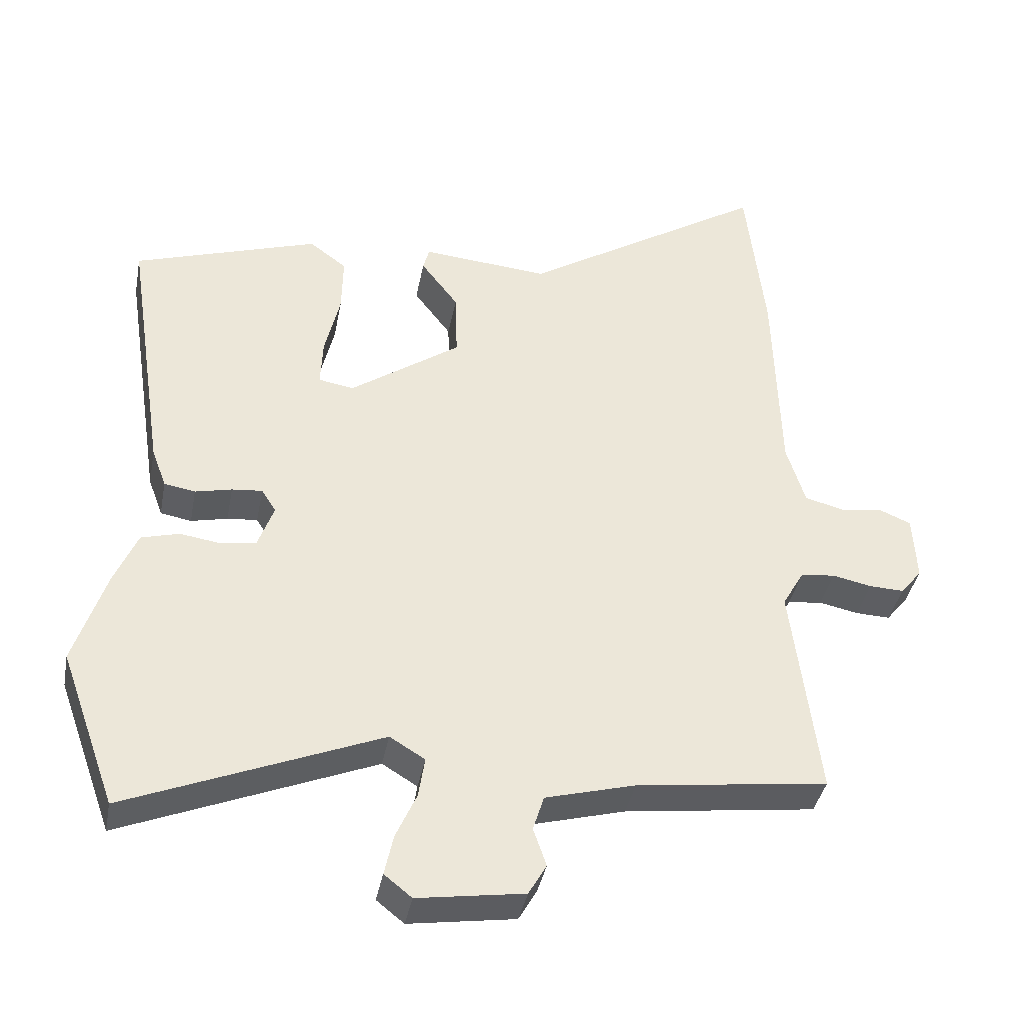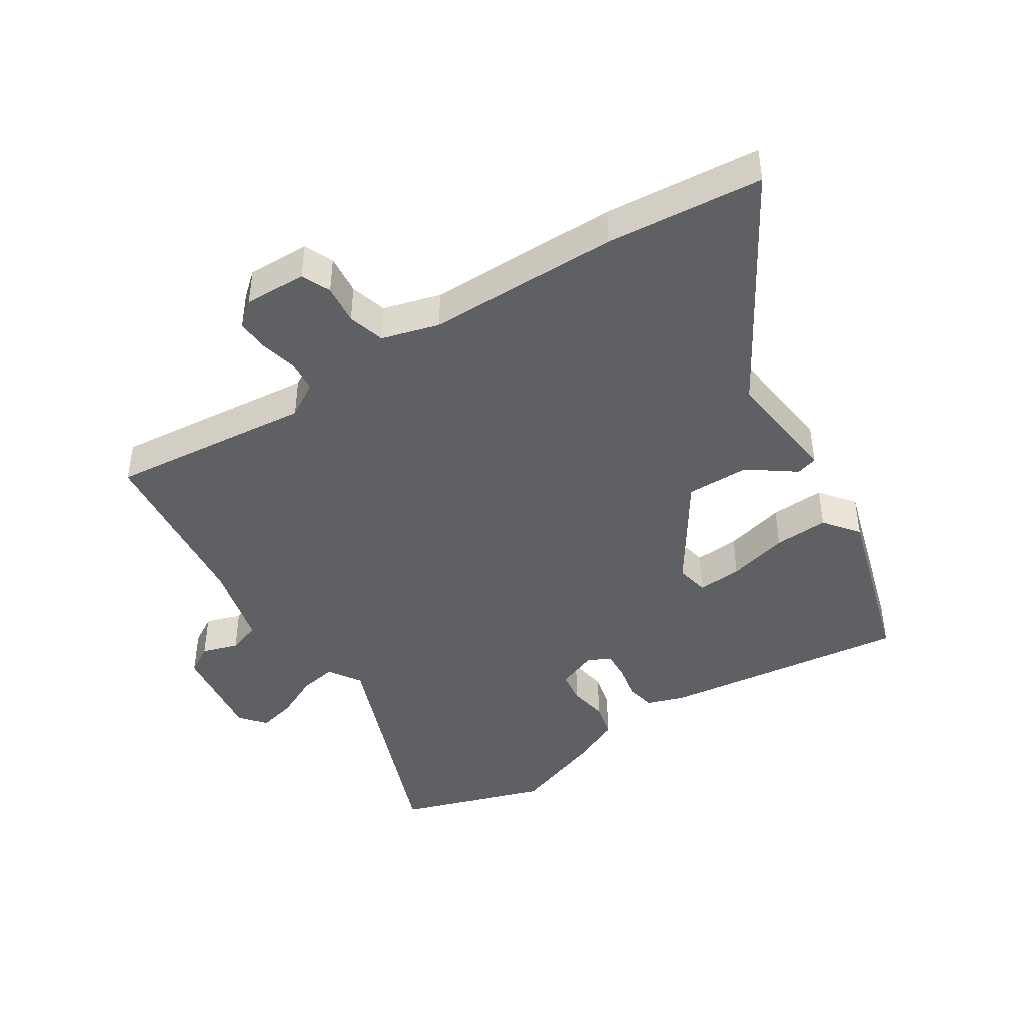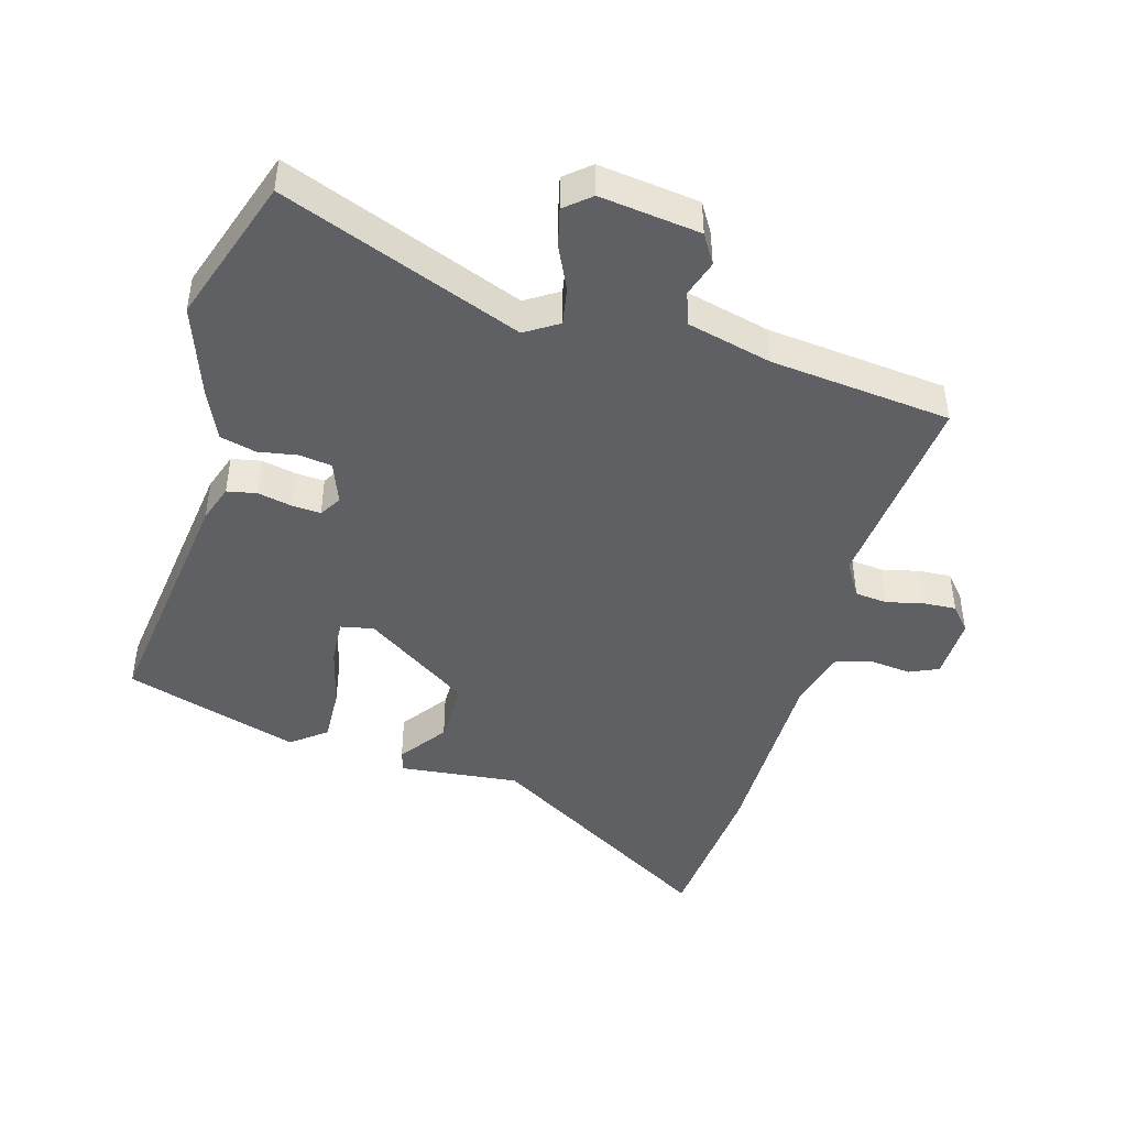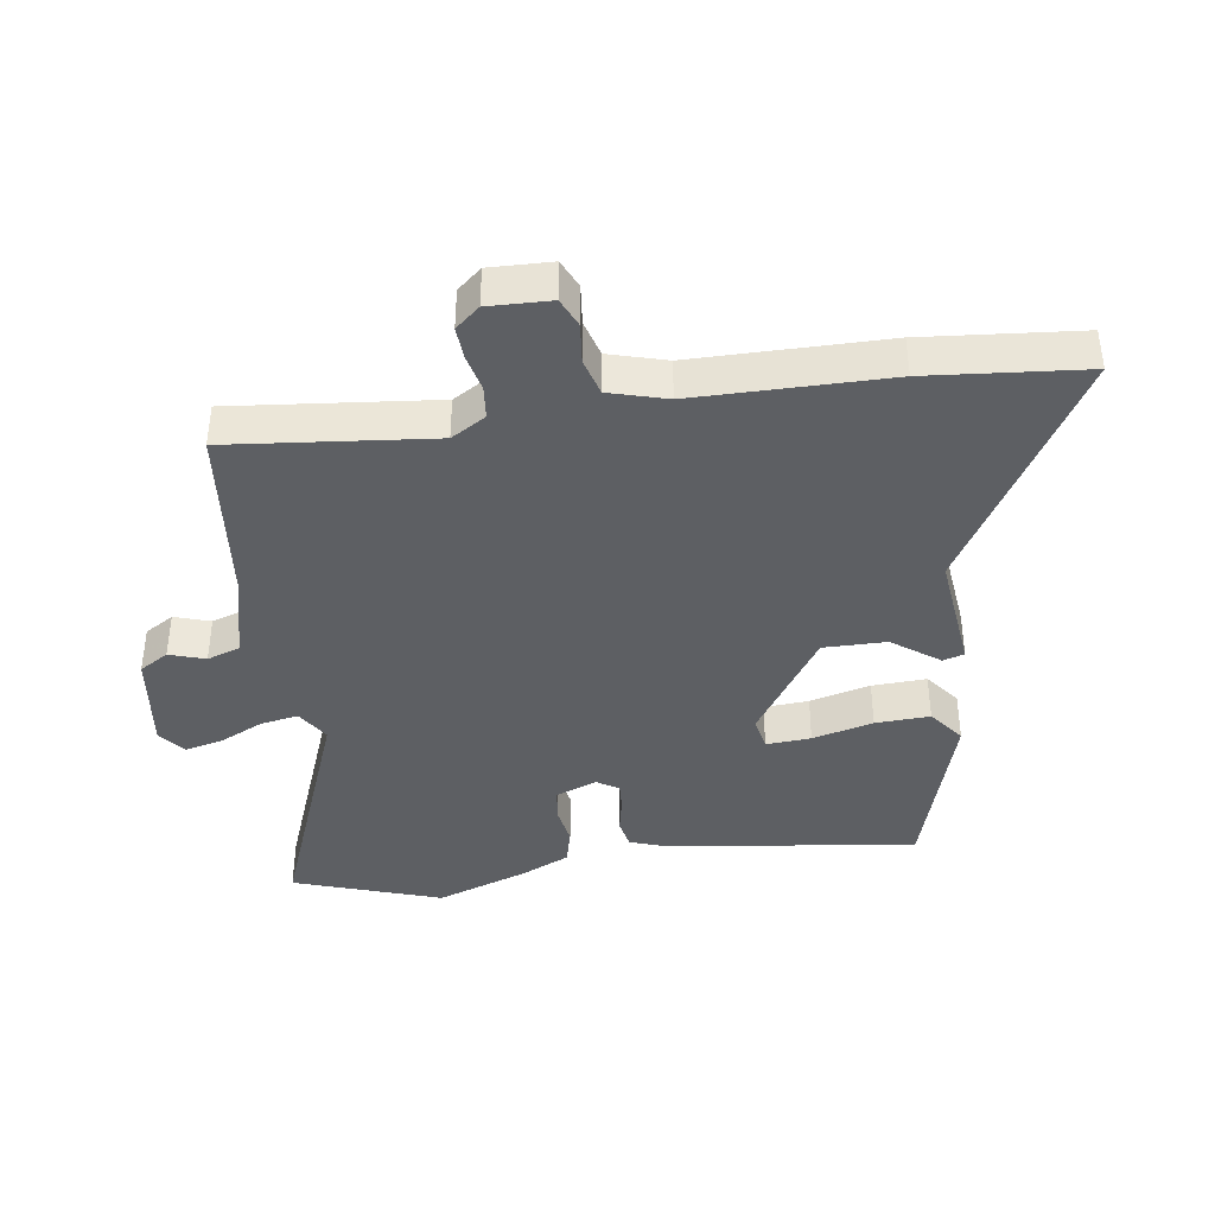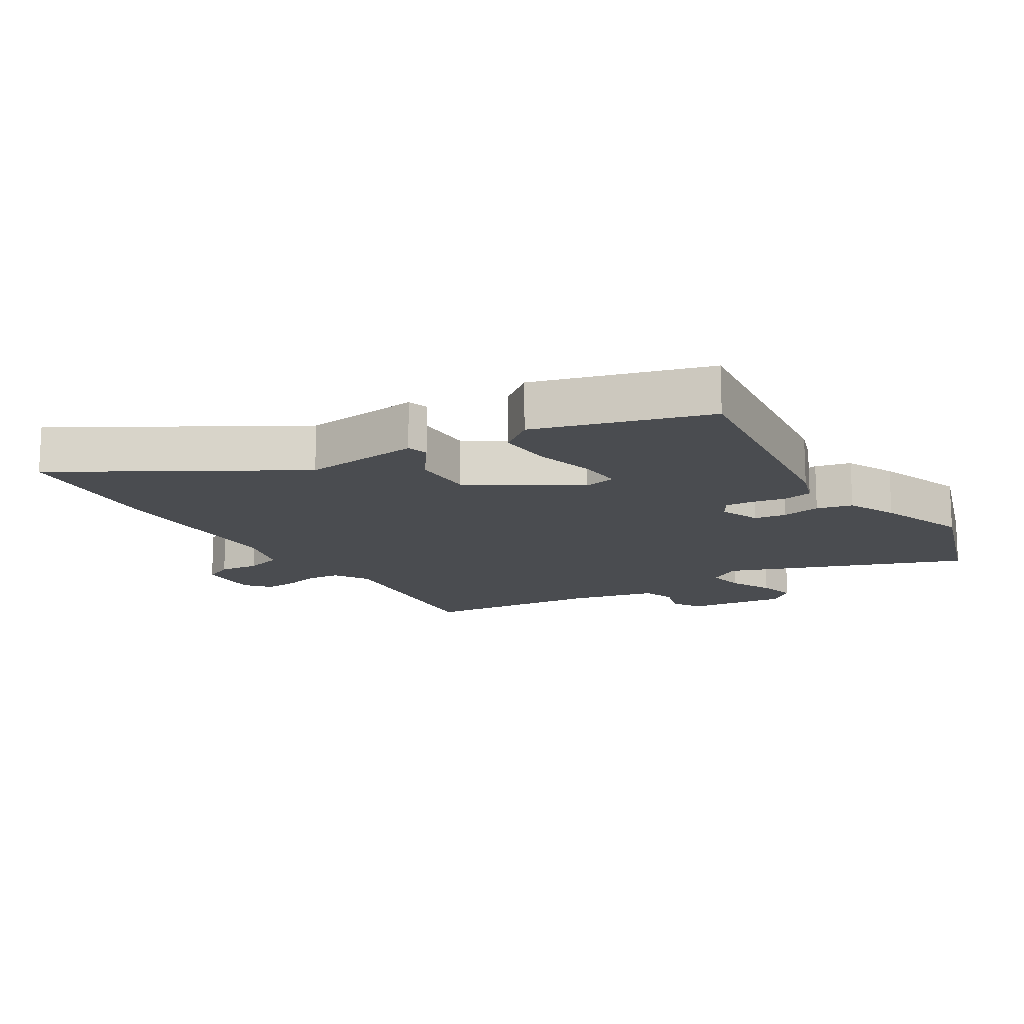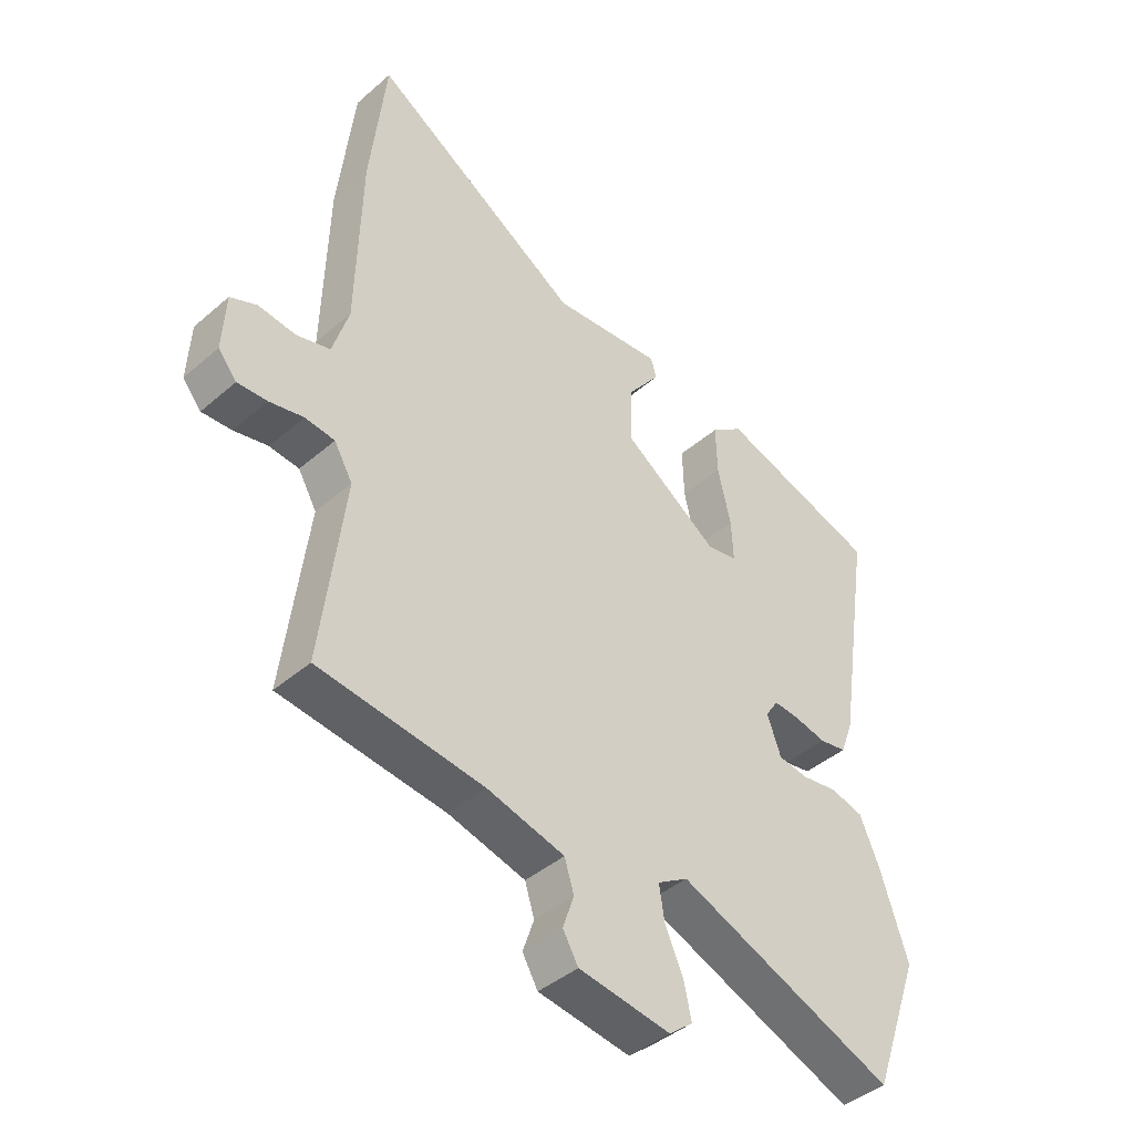
<metadata>
{"format":"obj","ext":"obj","renderer":"f3d","projection":"perspective","resolution":1024,"background":"white","views":[{"elev":-38.6,"azim":169.3,"up":"+Z"},{"elev":-44.1,"azim":-56.0,"up":"+Y"},{"elev":-45.2,"azim":165.3,"up":"+Y"},{"elev":-40.3,"azim":-80.6,"up":"+Y"},{"elev":-15.0,"azim":33.4,"up":"+Y"},{"elev":-42.1,"azim":-44.0,"up":"+Z"}]}
</metadata>
<code>
v -0.531 0.07 -0.47
v -0.492 0.07 -0.157
v -0.523 0.07 -0.103
v -0.573 0.07 -0.097
v -0.63 0.07 -0.109
v -0.68 0.07 -0.111
v -0.711 0.07 -0.073
v -0.706 0.07 0.023
v -0.661 0.07 0.042
v -0.599 0.07 0.034
v -0.542 0.07 0.049
v -0.515 0.07 0.137
v -0.507 0.07 0.435
v -0.48 0.07 0.676
v -0.127 0.07 0.455
v 0.057 0.07 0.471
v 0.066 0.07 0.438
v 0.012 0.07 0.367
v 0.009 0.07 0.27
v 0.169 0.07 0.158
v 0.22 0.07 0.167
v 0.217 0.07 0.236
v 0.195 0.07 0.33
v 0.193 0.07 0.414
v 0.247 0.07 0.454
v 0.514 0.07 0.367
v 0.456 0.07 -0.014
v 0.435 0.07 -0.071
v 0.39 0.07 -0.079
v 0.337 0.07 -0.067
v 0.293 0.07 -0.063
v 0.272 0.07 -0.096
v 0.295 0.07 -0.16
v 0.345 0.07 -0.168
v 0.405 0.07 -0.159
v 0.46 0.07 -0.174
v 0.493 0.07 -0.251
v 0.539 0.07 -0.391
v 0.458 0.07 -0.616
v 0.092 0.07 -0.467
v 0.041 0.07 -0.498
v 0.05 0.07 -0.556
v 0.08 0.07 -0.623
v 0.093 0.07 -0.682
v 0.053 0.07 -0.714
v -0.101 0.07 -0.691
v -0.127 0.07 -0.646
v -0.108 0.07 -0.591
v -0.124 0.07 -0.54
v -0.254 0.07 -0.505
v -0.531 0 -0.47
v -0.492 0 -0.157
v -0.523 0 -0.103
v -0.573 0 -0.097
v -0.63 0 -0.109
v -0.68 0 -0.111
v -0.711 0 -0.073
v -0.706 0 0.023
v -0.661 0 0.042
v -0.599 0 0.034
v -0.542 0 0.049
v -0.515 0 0.137
v -0.507 0 0.435
v -0.48 0 0.676
v -0.127 0 0.455
v 0.057 0 0.471
v 0.066 0 0.438
v 0.012 0 0.367
v 0.009 0 0.27
v 0.169 0 0.158
v 0.22 0 0.167
v 0.217 0 0.236
v 0.195 0 0.33
v 0.193 0 0.414
v 0.247 0 0.454
v 0.514 0 0.367
v 0.456 0 -0.014
v 0.435 0 -0.071
v 0.39 0 -0.079
v 0.337 0 -0.067
v 0.293 0 -0.063
v 0.272 0 -0.096
v 0.295 0 -0.16
v 0.345 0 -0.168
v 0.405 0 -0.159
v 0.46 0 -0.174
v 0.493 0 -0.251
v 0.539 0 -0.391
v 0.458 0 -0.616
v 0.092 0 -0.467
v 0.041 0 -0.498
v 0.05 0 -0.556
v 0.08 0 -0.623
v 0.093 0 -0.682
v 0.053 0 -0.714
v -0.101 0 -0.691
v -0.127 0 -0.646
v -0.108 0 -0.591
v -0.124 0 -0.54
v -0.254 0 -0.505
f 45 46 47 48
f 45 48 49
f 42 43 44 45
f 41 42 45 49
f 40 41 49 50
f 38 39 40
f 34 35 36 37
f 33 34 37 38
f 27 28 29 30
f 27 30 31
f 26 27 31
f 25 26 31 32
f 22 23 24 25
f 21 22 25 32
f 15 16 17 18
f 15 18 19
f 12 13 14 15
f 11 12 15 19
f 7 8 9 10
f 7 10 11
f 4 5 6 7
f 3 4 7 11
f 2 3 11 19
f 33 38 40 50
f 32 33 50 1
f 20 21 32 1
f 1 2 19 20
f 98 97 96 95
f 99 98 95
f 95 94 93 92
f 99 95 92 91
f 100 99 91 90
f 90 89 88
f 87 86 85 84
f 88 87 84 83
f 80 79 78 77
f 81 80 77
f 81 77 76
f 82 81 76 75
f 75 74 73 72
f 82 75 72 71
f 68 67 66 65
f 69 68 65
f 65 64 63 62
f 69 65 62 61
f 60 59 58 57
f 61 60 57
f 57 56 55 54
f 61 57 54 53
f 69 61 53 52
f 100 90 88 83
f 51 100 83 82
f 51 82 71 70
f 70 69 52 51
f 1 51 52 2
f 2 52 53 3
f 3 53 54 4
f 4 54 55 5
f 5 55 56 6
f 6 56 57 7
f 7 57 58 8
f 8 58 59 9
f 9 59 60 10
f 10 60 61 11
f 11 61 62 12
f 12 62 63 13
f 13 63 64 14
f 14 64 65 15
f 15 65 66 16
f 16 66 67 17
f 17 67 68 18
f 18 68 69 19
f 19 69 70 20
f 20 70 71 21
f 21 71 72 22
f 22 72 73 23
f 23 73 74 24
f 24 74 75 25
f 25 75 76 26
f 26 76 77 27
f 27 77 78 28
f 28 78 79 29
f 29 79 80 30
f 30 80 81 31
f 31 81 82 32
f 32 82 83 33
f 33 83 84 34
f 34 84 85 35
f 35 85 86 36
f 36 86 87 37
f 37 87 88 38
f 38 88 89 39
f 39 89 90 40
f 40 90 91 41
f 41 91 92 42
f 42 92 93 43
f 43 93 94 44
f 44 94 95 45
f 45 95 96 46
f 46 96 97 47
f 47 97 98 48
f 48 98 99 49
f 49 99 100 50
f 50 100 51 1

</code>
